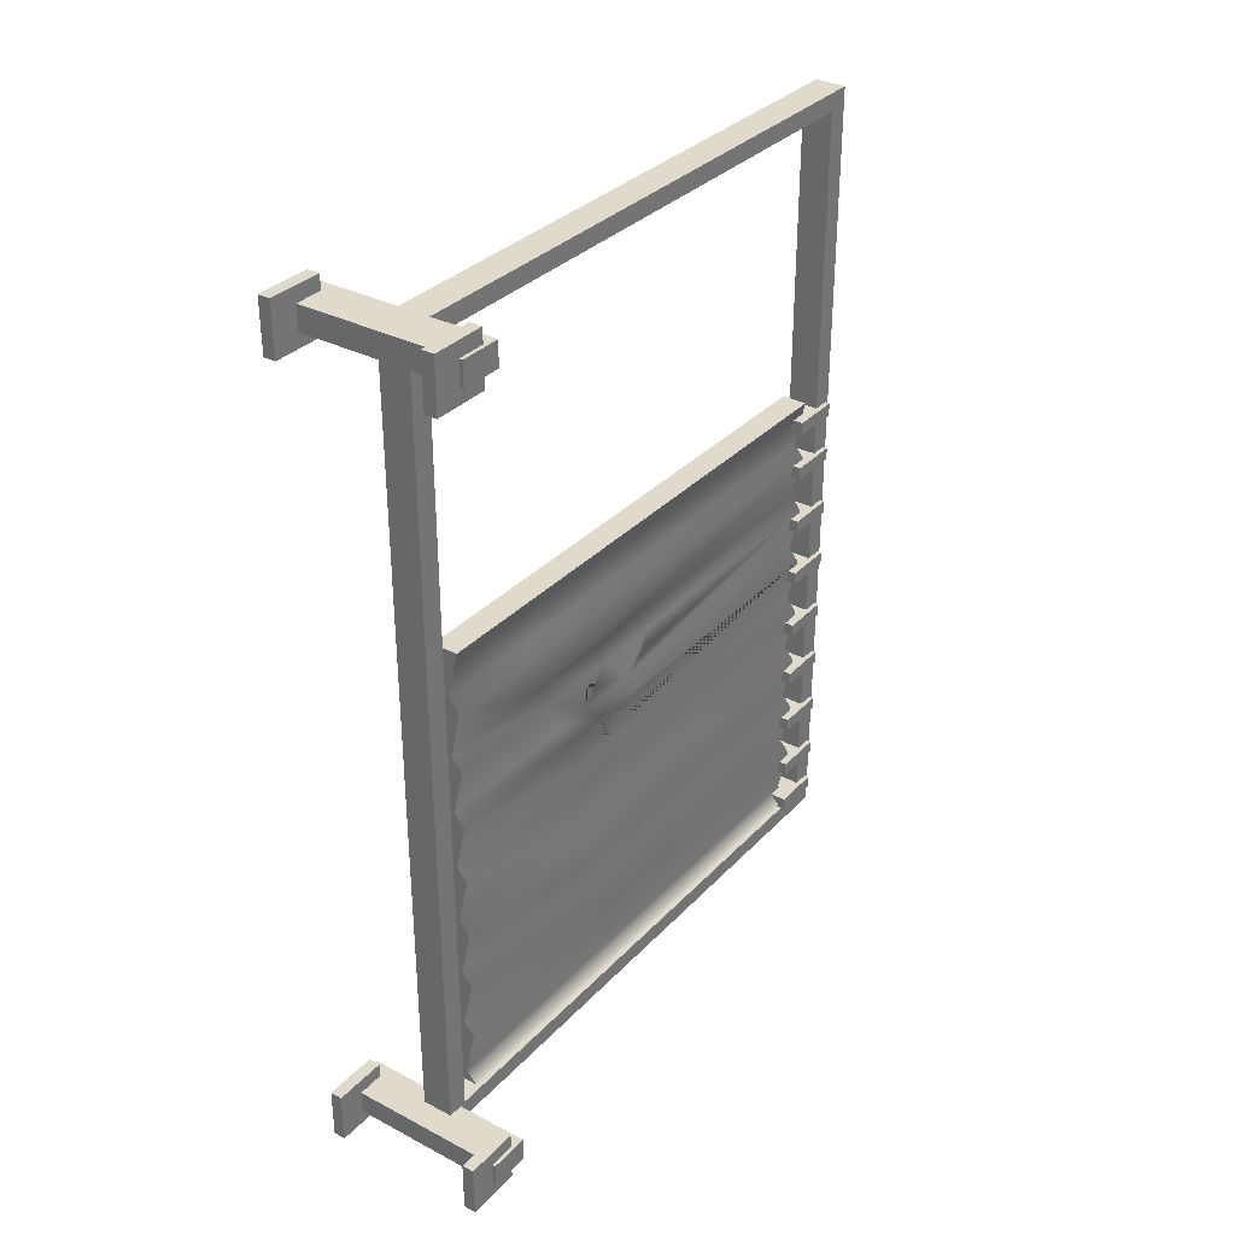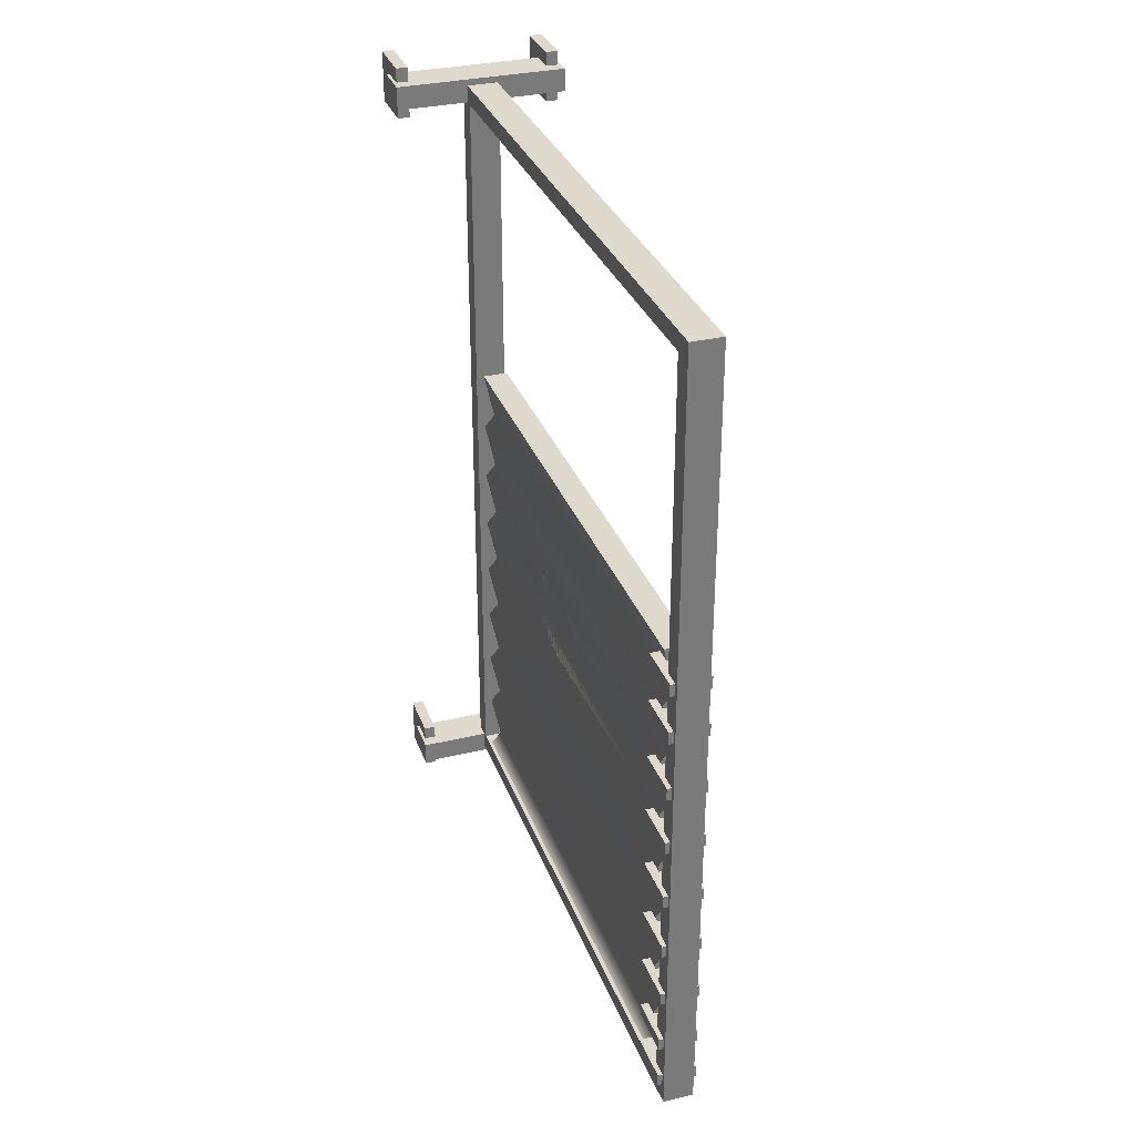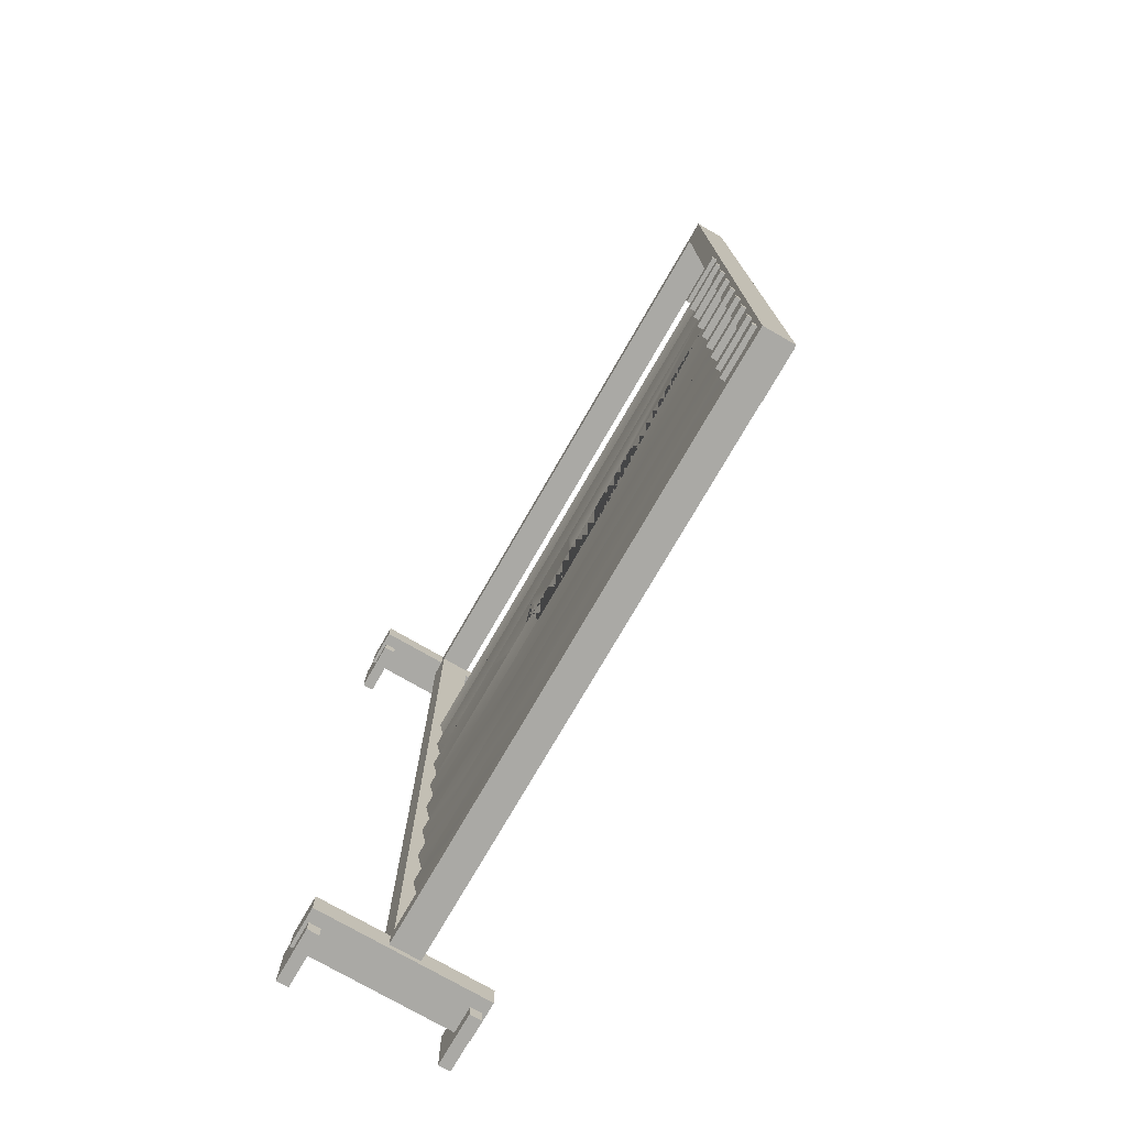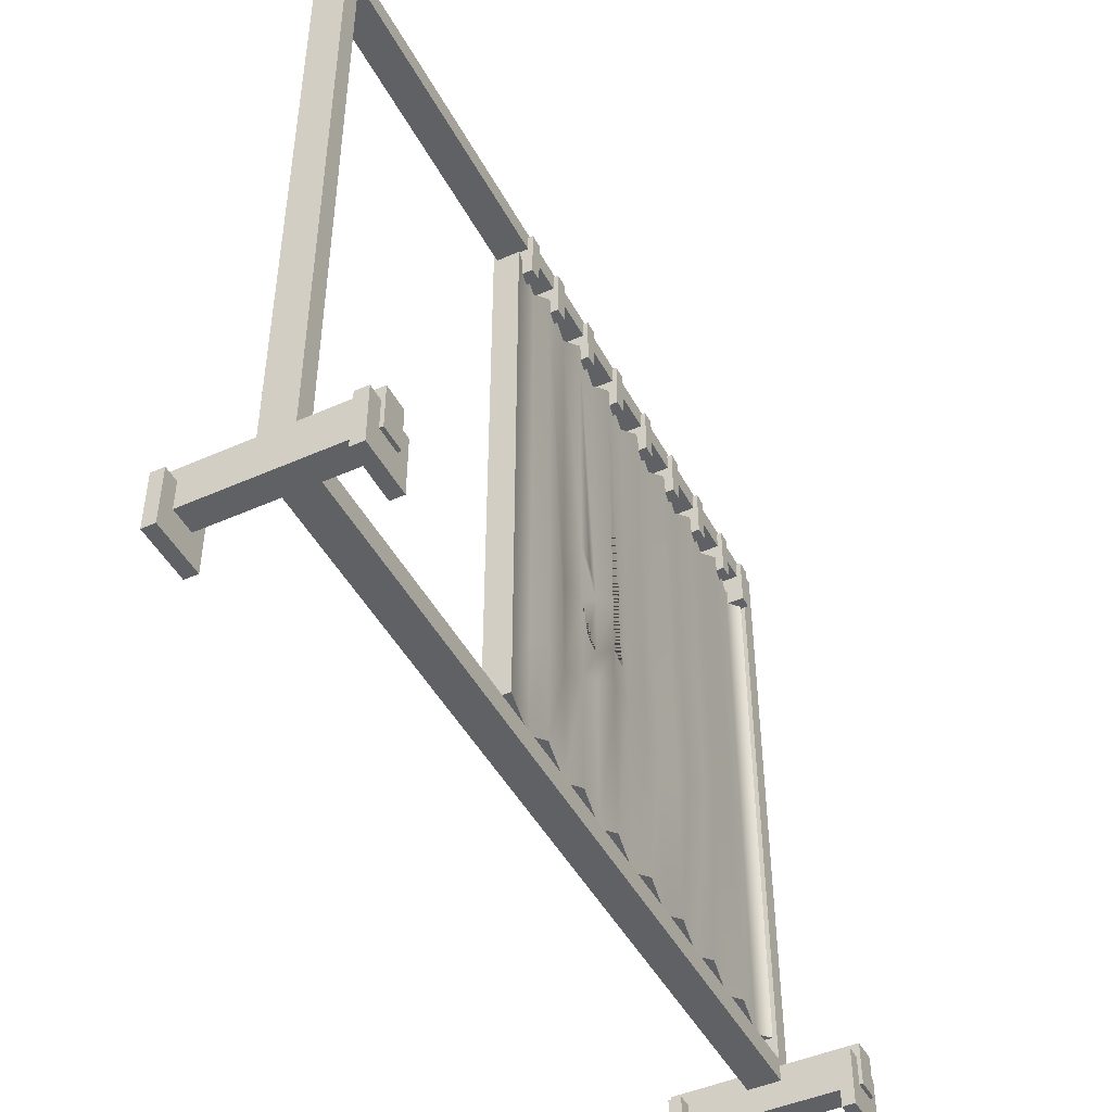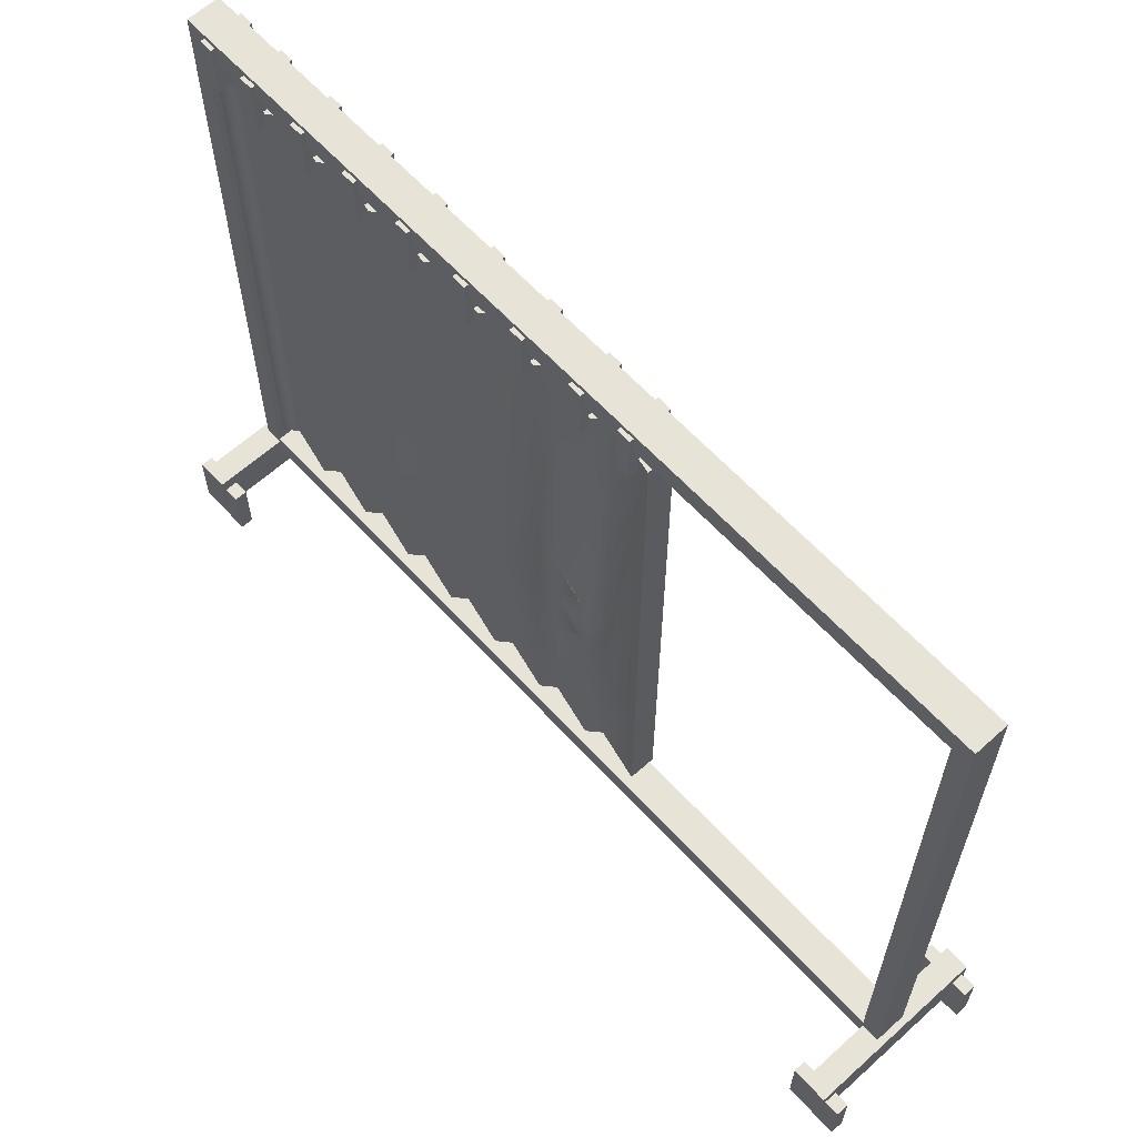
<metadata>
{"format":"obj","ext":"obj","renderer":"f3d","projection":"perspective","resolution":1024,"background":"white","views":[{"elev":33.0,"azim":35.7,"up":"+Z"},{"elev":32.2,"azim":161.5,"up":"+Z"},{"elev":-75.4,"azim":150.0,"up":"+Z"},{"elev":-46.4,"azim":26.9,"up":"+Y"},{"elev":62.3,"azim":-42.4,"up":"+Y"}]}
</metadata>
<code>
v -0.4731 0 2.424
v -0.4047 0 2.424
v -0.4731 0.3073 2.424
v -0.4047 0.3073 2.424
v -0.4731 0.3073 2.133
v -0.4047 0.3073 2.133
v -0.4731 0 2.133
v -0.4047 0 2.133
v -0.4047 0.0743 2.203
v -0.4047 0.0743 2.354
v -0.4047 0.233 2.203
v -0.4047 0.233 2.354
v -0.4731 0.0743 2.203
v -0.4731 0.0743 2.354
v -0.4731 0.233 2.354
v -0.4731 0.233 2.203
v -0.4929 0.1521 2.342
v 0.4929 0.1521 2.342
v -0.4929 0.3817 2.342
v 0.4929 0.3817 2.342
v -0.4929 0.3817 2.209
v 0.4929 0.3817 2.209
v -0.4929 0.1521 2.209
v 0.4929 0.1521 2.209
v 0.4056 0 2.424
v 0.474 0 2.424
v 0.4056 0.3073 2.424
v 0.474 0.3073 2.424
v 0.4056 0.3073 2.133
v 0.474 0.3073 2.133
v 0.4056 0 2.133
v 0.474 0 2.133
v 0.474 0.0743 2.203
v 0.474 0.0743 2.354
v 0.474 0.233 2.203
v 0.474 0.233 2.354
v 0.4056 0.0743 2.203
v 0.4056 0.0743 2.354
v 0.4056 0.233 2.354
v 0.4056 0.233 2.203
v -0.4731 0 -2.133
v -0.4047 0 -2.133
v -0.4731 0.3073 -2.133
v -0.4047 0.3073 -2.133
v -0.4731 0.3073 -2.424
v -0.4047 0.3073 -2.424
v -0.4731 0 -2.424
v -0.4047 0 -2.424
v -0.4047 0.0743 -2.354
v -0.4047 0.0743 -2.203
v -0.4047 0.233 -2.354
v -0.4047 0.233 -2.203
v -0.4731 0.0743 -2.354
v -0.4731 0.0743 -2.203
v -0.4731 0.233 -2.203
v -0.4731 0.233 -2.354
v -0.4929 0.1521 -2.215
v 0.4929 0.1521 -2.215
v -0.4929 0.3817 -2.215
v 0.4929 0.3817 -2.215
v -0.4929 0.3817 -2.348
v 0.4929 0.3817 -2.348
v -0.4929 0.1521 -2.348
v 0.4929 0.1521 -2.348
v 0.4056 0 -2.133
v 0.474 0 -2.133
v 0.4056 0.3073 -2.133
v 0.474 0.3073 -2.133
v 0.4056 0.3073 -2.424
v 0.474 0.3073 -2.424
v 0.4056 0 -2.424
v 0.474 0 -2.424
v 0.474 0.0743 -2.354
v 0.474 0.0743 -2.203
v 0.474 0.233 -2.354
v 0.474 0.233 -2.203
v 0.4056 0.0743 -2.354
v 0.4056 0.0743 -2.203
v 0.4056 0.233 -2.203
v 0.4056 0.233 -2.354
v 0.0828 3.804 2.306
v 0.0828 3.804 -2.311
v -0.09181 3.804 2.306
v -0.09181 3.804 -2.311
v -0.09181 0.297 2.306
v -0.09181 0.297 -2.311
v 0.0828 0.297 2.306
v 0.0828 0.297 -2.311
v -0.09181 3.684 2.205
v -0.09181 3.684 -2.21
v -0.09181 0.4168 -2.21
v -0.09181 0.4168 2.205
v 0.0828 0.4168 2.205
v 0.0828 0.4168 -2.21
v 0.0828 3.684 -2.21
v 0.0828 3.684 2.205
v 0.06924 0.529 0.5491
v 0.06924 0.529 -2.184
v 0.06924 3.584 0.5491
v 0.06924 3.584 -2.184
v -0.07471 3.584 0.5491
v -0.07471 3.584 -2.184
v -0.07471 0.529 0.5491
v -0.07471 0.529 -2.184
v -0.07471 3.584 -0.8173
v 0.06924 3.584 -0.8173
v 0.06924 0.529 -0.8173
v -0.07471 0.529 -0.8173
v -0.07471 3.584 -0.1341
v 0.06924 3.584 -0.1341
v 0.06924 0.529 -0.1341
v -0.07471 0.529 -0.1341
v 0.06924 0.529 -1.501
v 0.06924 3.584 -1.501
v -0.07471 3.584 -1.501
v -0.07471 0.529 -1.501
v 0.06924 0.529 -1.842
v 0.06924 3.584 -1.842
v -0.07471 3.584 -1.842
v -0.07471 0.529 -1.842
v -0.07471 3.584 -1.159
v 0.06924 3.584 -1.159
v 0.06924 0.529 -1.159
v -0.07471 0.529 -1.159
v 0.06924 0.529 -0.4757
v 0.06924 3.584 -0.4757
v -0.07471 3.584 -0.4757
v -0.07471 0.529 -0.4757
v -0.07471 3.584 0.2075
v 0.06924 3.584 0.2075
v 0.06924 0.529 0.2075
v -0.07471 0.529 0.2075
v -0.01533 3.584 0.2743
v 0.009853 3.584 0.2743
v 0.009853 0.529 0.2743
v -0.01533 0.529 0.2743
v 0.009853 0.529 -0.06728
v 0.009853 3.584 -0.06728
v -0.01533 3.584 -0.06728
v -0.01533 0.529 -0.06728
v -0.01533 3.584 -0.4089
v 0.009853 3.584 -0.4089
v 0.009853 0.529 -0.4089
v -0.01533 0.529 -0.4089
v 0.009853 0.529 -0.7505
v 0.009853 3.584 -0.7505
v -0.01533 3.584 -0.7505
v -0.01533 0.529 -0.7505
v -0.01533 3.584 -1.092
v 0.009853 3.584 -1.092
v 0.009853 0.529 -1.092
v -0.01533 0.529 -1.092
v 0.009853 0.529 -1.434
v 0.009853 3.584 -1.434
v -0.01533 3.584 -1.434
v -0.01533 0.529 -1.434
v -0.01533 3.584 -1.775
v 0.009853 3.584 -1.775
v 0.009853 0.529 -1.775
v -0.01533 0.529 -1.775
v 0.009853 0.529 -2.117
v 0.009853 3.584 -2.117
v -0.01533 3.584 -2.117
v -0.01533 0.529 -2.117
v 0.1096 3.494 0.4778
v 0.1096 3.494 0.405
v 0.1096 3.779 0.4778
v 0.1096 3.779 0.405
v -0.1133 3.779 0.4778
v -0.1133 3.779 0.405
v -0.1133 3.494 0.4778
v -0.1133 3.494 0.405
v 0.1096 3.494 0.1932
v 0.1096 3.494 0.1204
v 0.1096 3.779 0.1932
v 0.1096 3.779 0.1204
v -0.1133 3.779 0.1932
v -0.1133 3.779 0.1204
v -0.1133 3.494 0.1932
v -0.1133 3.494 0.1204
v 0.1096 3.494 -0.1538
v 0.1096 3.494 -0.2266
v 0.1096 3.779 -0.1538
v 0.1096 3.779 -0.2266
v -0.1133 3.779 -0.1538
v -0.1133 3.779 -0.2266
v -0.1133 3.494 -0.1538
v -0.1133 3.494 -0.2266
v 0.1096 3.494 -0.4991
v 0.1096 3.494 -0.5719
v 0.1096 3.779 -0.4991
v 0.1096 3.779 -0.5719
v -0.1133 3.779 -0.4991
v -0.1133 3.779 -0.5719
v -0.1133 3.494 -0.4991
v -0.1133 3.494 -0.5719
v 0.1096 3.494 -1.858
v 0.1096 3.494 -1.931
v 0.1096 3.779 -1.858
v 0.1096 3.779 -1.931
v -0.1133 3.779 -1.858
v -0.1133 3.779 -1.931
v -0.1133 3.494 -1.858
v -0.1133 3.494 -1.931
v 0.1096 3.494 -1.53
v 0.1096 3.494 -1.603
v 0.1096 3.779 -1.53
v 0.1096 3.779 -1.603
v -0.1133 3.779 -1.53
v -0.1133 3.779 -1.603
v -0.1133 3.494 -1.53
v -0.1133 3.494 -1.603
v 0.1096 3.494 -1.195
v 0.1096 3.494 -1.268
v 0.1096 3.779 -1.195
v 0.1096 3.779 -1.268
v -0.1133 3.779 -1.195
v -0.1133 3.779 -1.268
v -0.1133 3.494 -1.195
v -0.1133 3.494 -1.268
v 0.1096 3.494 -0.8552
v 0.1096 3.494 -0.928
v 0.1096 3.779 -0.8552
v 0.1096 3.779 -0.928
v -0.1133 3.779 -0.8552
v -0.1133 3.779 -0.928
v -0.1133 3.494 -0.8552
v -0.1133 3.494 -0.928
v 0.1096 3.494 -2.125
v 0.1096 3.494 -2.198
v 0.1096 3.779 -2.125
v 0.1096 3.779 -2.198
v -0.1133 3.779 -2.125
v -0.1133 3.779 -2.198
v -0.1133 3.494 -2.125
v -0.1133 3.494 -2.198
v 0.009853 1.765 -1.775
v 0.06924 1.765 -1.842
v 0.009853 1.595 -2.117
v 0.06924 1.595 -2.184
v -0.07471 1.595 -2.184
v -0.01533 1.595 -2.117
v -0.07471 1.765 -1.842
v -0.01533 1.765 -1.775
v -0.07471 1.598 -1.501
v -0.01533 1.598 -1.434
v -0.07471 1.429 -1.159
v -0.01533 1.429 -1.092
v -0.07471 1.586 -0.8173
v -0.01533 1.586 -0.7505
v -0.07471 1.429 -0.4757
v -0.01533 1.429 -0.4089
v -0.07471 1.208 -0.1341
v -0.01533 1.208 -0.06728
v -0.07471 1.128 0.2075
v -0.01533 1.128 0.2743
v -0.07471 1.304 0.5491
v 0.06924 1.304 0.5491
v 0.009853 1.128 0.2743
v 0.06924 1.128 0.2075
v 0.009853 1.208 -0.06728
v 0.06924 1.208 -0.1341
v 0.009853 1.429 -0.4089
v 0.06924 1.429 -0.4757
v 0.009853 1.586 -0.7505
v 0.06924 1.586 -0.8173
v 0.009853 1.429 -1.092
v 0.06924 1.429 -1.159
v 0.009853 1.598 -1.434
v 0.06924 1.598 -1.501
v -0.07471 1.539 0.2075
v -0.07471 1.78 0.2075
v -0.01533 1.918 -0.06728
v -0.01533 1.542 -0.06728
v -0.07471 1.731 -0.1341
v -0.01533 1.558 0.2743
v -0.01533 1.696 0.2743
v -0.05093 1.467 0.09748
v -0.05291 1.871 0.1066
v 0.06924 2.075 -0.1341
v 0.06924 1.676 -0.1341
v 0.009853 1.979 -0.4089
v 0.009853 1.603 -0.4089
v 0.06924 1.673 -0.4757
v 0.06924 1.991 -0.4757
v 0.009853 1.773 -0.06728
v 0.009853 1.967 -0.06728
v 0.0446 1.566 -0.2481
v 0.04649 1.985 -0.5809
v 0.02535 1.794 -0.6788
v 0.03777 1.699 -0.6213
v 0.03335 2.078 -0.3002
f 1 2 4 3
f 3 4 6 5
f 5 6 8 7
f 7 8 2 1
f 10 9 11 12
f 13 14 15 16
f 2 8 9 10
f 8 6 11 9
f 6 4 12 11
f 4 2 10 12
f 7 1 14 13
f 1 3 15 14
f 3 5 16 15
f 5 7 13 16
f 17 18 20 19
f 19 20 22 21
f 21 22 24 23
f 23 24 18 17
f 18 24 22 20
f 23 17 19 21
f 25 26 28 27
f 27 28 30 29
f 29 30 32 31
f 31 32 26 25
f 34 33 35 36
f 37 38 39 40
f 26 32 33 34
f 32 30 35 33
f 30 28 36 35
f 28 26 34 36
f 31 25 38 37
f 25 27 39 38
f 27 29 40 39
f 29 31 37 40
f 41 42 44 43
f 43 44 46 45
f 45 46 48 47
f 47 48 42 41
f 50 49 51 52
f 53 54 55 56
f 42 48 49 50
f 48 46 51 49
f 46 44 52 51
f 44 42 50 52
f 47 41 54 53
f 41 43 55 54
f 43 45 56 55
f 45 47 53 56
f 57 58 60 59
f 59 60 62 61
f 61 62 64 63
f 63 64 58 57
f 58 64 62 60
f 63 57 59 61
f 65 66 68 67
f 67 68 70 69
f 69 70 72 71
f 71 72 66 65
f 74 73 75 76
f 77 78 79 80
f 66 72 73 74
f 72 70 75 73
f 70 68 76 75
f 68 66 74 76
f 71 65 78 77
f 65 67 79 78
f 67 69 80 79
f 69 71 77 80
f 81 82 84 83
f 85 86 88 87
f 82 88 86 84
f 87 81 83 85
f 83 84 90 89
f 84 86 91 90
f 86 85 92 91
f 85 83 89 92
f 87 88 94 93
f 88 82 95 94
f 82 81 96 95
f 81 87 93 96
f 91 92 93 94
f 92 89 96 93
f 91 94 95 90
f 90 95 96 89
f 122 268 269 154
f 121 122 154 155
f 246 247 121 155
f 123 124 156 153
f 240 241 102 100
f 257 258 99 101
f 141 142 126 127
f 285 282 283 284
f 143 144 128 125
f 251 252 141 127
f 129 130 138 139
f 130 260 261 286 287 138
f 131 132 140 137
f 254 255 271 278 274
f 158 237 238 118
f 157 158 118 119
f 243 244 157 119
f 159 160 120 117
f 118 238 239 162
f 119 118 162 163
f 242 243 119 163
f 117 120 164 161
f 149 150 122 121
f 150 267 268 122
f 151 152 124 123
f 247 248 149 121
f 126 285 289 290 291 284 264 265 146
f 127 126 146 147
f 250 251 127 147
f 125 128 148 145
f 133 134 130 129
f 134 259 260 130
f 135 136 132 131
f 272 277 133 129
f 99 134 133 101
f 258 259 134 99
f 103 136 135 97
f 101 133 277 276 256 257
f 280 287 286 281
f 139 138 110 109
f 253 254 274 275
f 137 140 112 111
f 109 110 142 141
f 282 292 280 281 288 283
f 111 112 144 143
f 252 253 275 109 141
f 146 265 266 106
f 147 146 106 105
f 249 250 147 105
f 145 148 108 107
f 105 106 150 149
f 106 266 267 150
f 107 108 152 151
f 248 249 105 149
f 154 269 270 114
f 155 154 114 115
f 245 246 155 115
f 153 156 116 113
f 115 114 158 157
f 114 270 237 158
f 113 116 160 159
f 244 245 115 157
f 162 239 240 100
f 163 162 100 102
f 241 242 163 102
f 161 164 104 98
f 165 166 168 167
f 167 168 170 169
f 169 170 172 171
f 171 172 166 165
f 166 172 170 168
f 171 165 167 169
f 173 174 176 175
f 175 176 178 177
f 177 178 180 179
f 179 180 174 173
f 174 180 178 176
f 179 173 175 177
f 181 182 184 183
f 183 184 186 185
f 185 186 188 187
f 187 188 182 181
f 182 188 186 184
f 187 181 183 185
f 189 190 192 191
f 191 192 194 193
f 193 194 196 195
f 195 196 190 189
f 190 196 194 192
f 195 189 191 193
f 197 198 200 199
f 199 200 202 201
f 201 202 204 203
f 203 204 198 197
f 198 204 202 200
f 203 197 199 201
f 205 206 208 207
f 207 208 210 209
f 209 210 212 211
f 211 212 206 205
f 206 212 210 208
f 211 205 207 209
f 213 214 216 215
f 215 216 218 217
f 217 218 220 219
f 219 220 214 213
f 214 220 218 216
f 219 213 215 217
f 221 222 224 223
f 223 224 226 225
f 225 226 228 227
f 227 228 222 221
f 222 228 226 224
f 227 221 223 225
f 229 230 232 231
f 231 232 234 233
f 233 234 236 235
f 235 236 230 229
f 230 236 234 232
f 235 229 231 233
f 238 237 159 117
f 239 238 117 161
f 240 239 161 98
f 98 104 241 240
f 164 242 241 104
f 120 243 242 164
f 160 244 243 120
f 116 245 244 160
f 156 246 245 116
f 124 247 246 156
f 152 248 247 124
f 108 249 248 152
f 148 250 249 108
f 128 251 250 148
f 144 252 251 128
f 112 253 252 144
f 140 254 253 112
f 132 255 254 140
f 136 256 255 132
f 257 256 136 103
f 103 97 258 257
f 97 135 259 258
f 260 259 135 131
f 261 260 131 137
f 262 261 137 111
f 263 262 111 143
f 264 263 143 125
f 265 264 125 145
f 266 265 145 107
f 267 266 107 151
f 268 267 151 123
f 269 268 123 153
f 270 269 153 113
f 237 270 113 159
f 273 279 272 129 139
f 275 273 139 109
f 275 274 273
f 274 278 271 272 279 273
f 255 256 276 271
f 271 276 277 272
f 283 288 281 262 263
f 284 283 263 264
f 284 291 290 289 285
f 142 282 285 126
f 110 280 292 282 142
f 138 287 280 110
f 281 286 261 262

</code>
